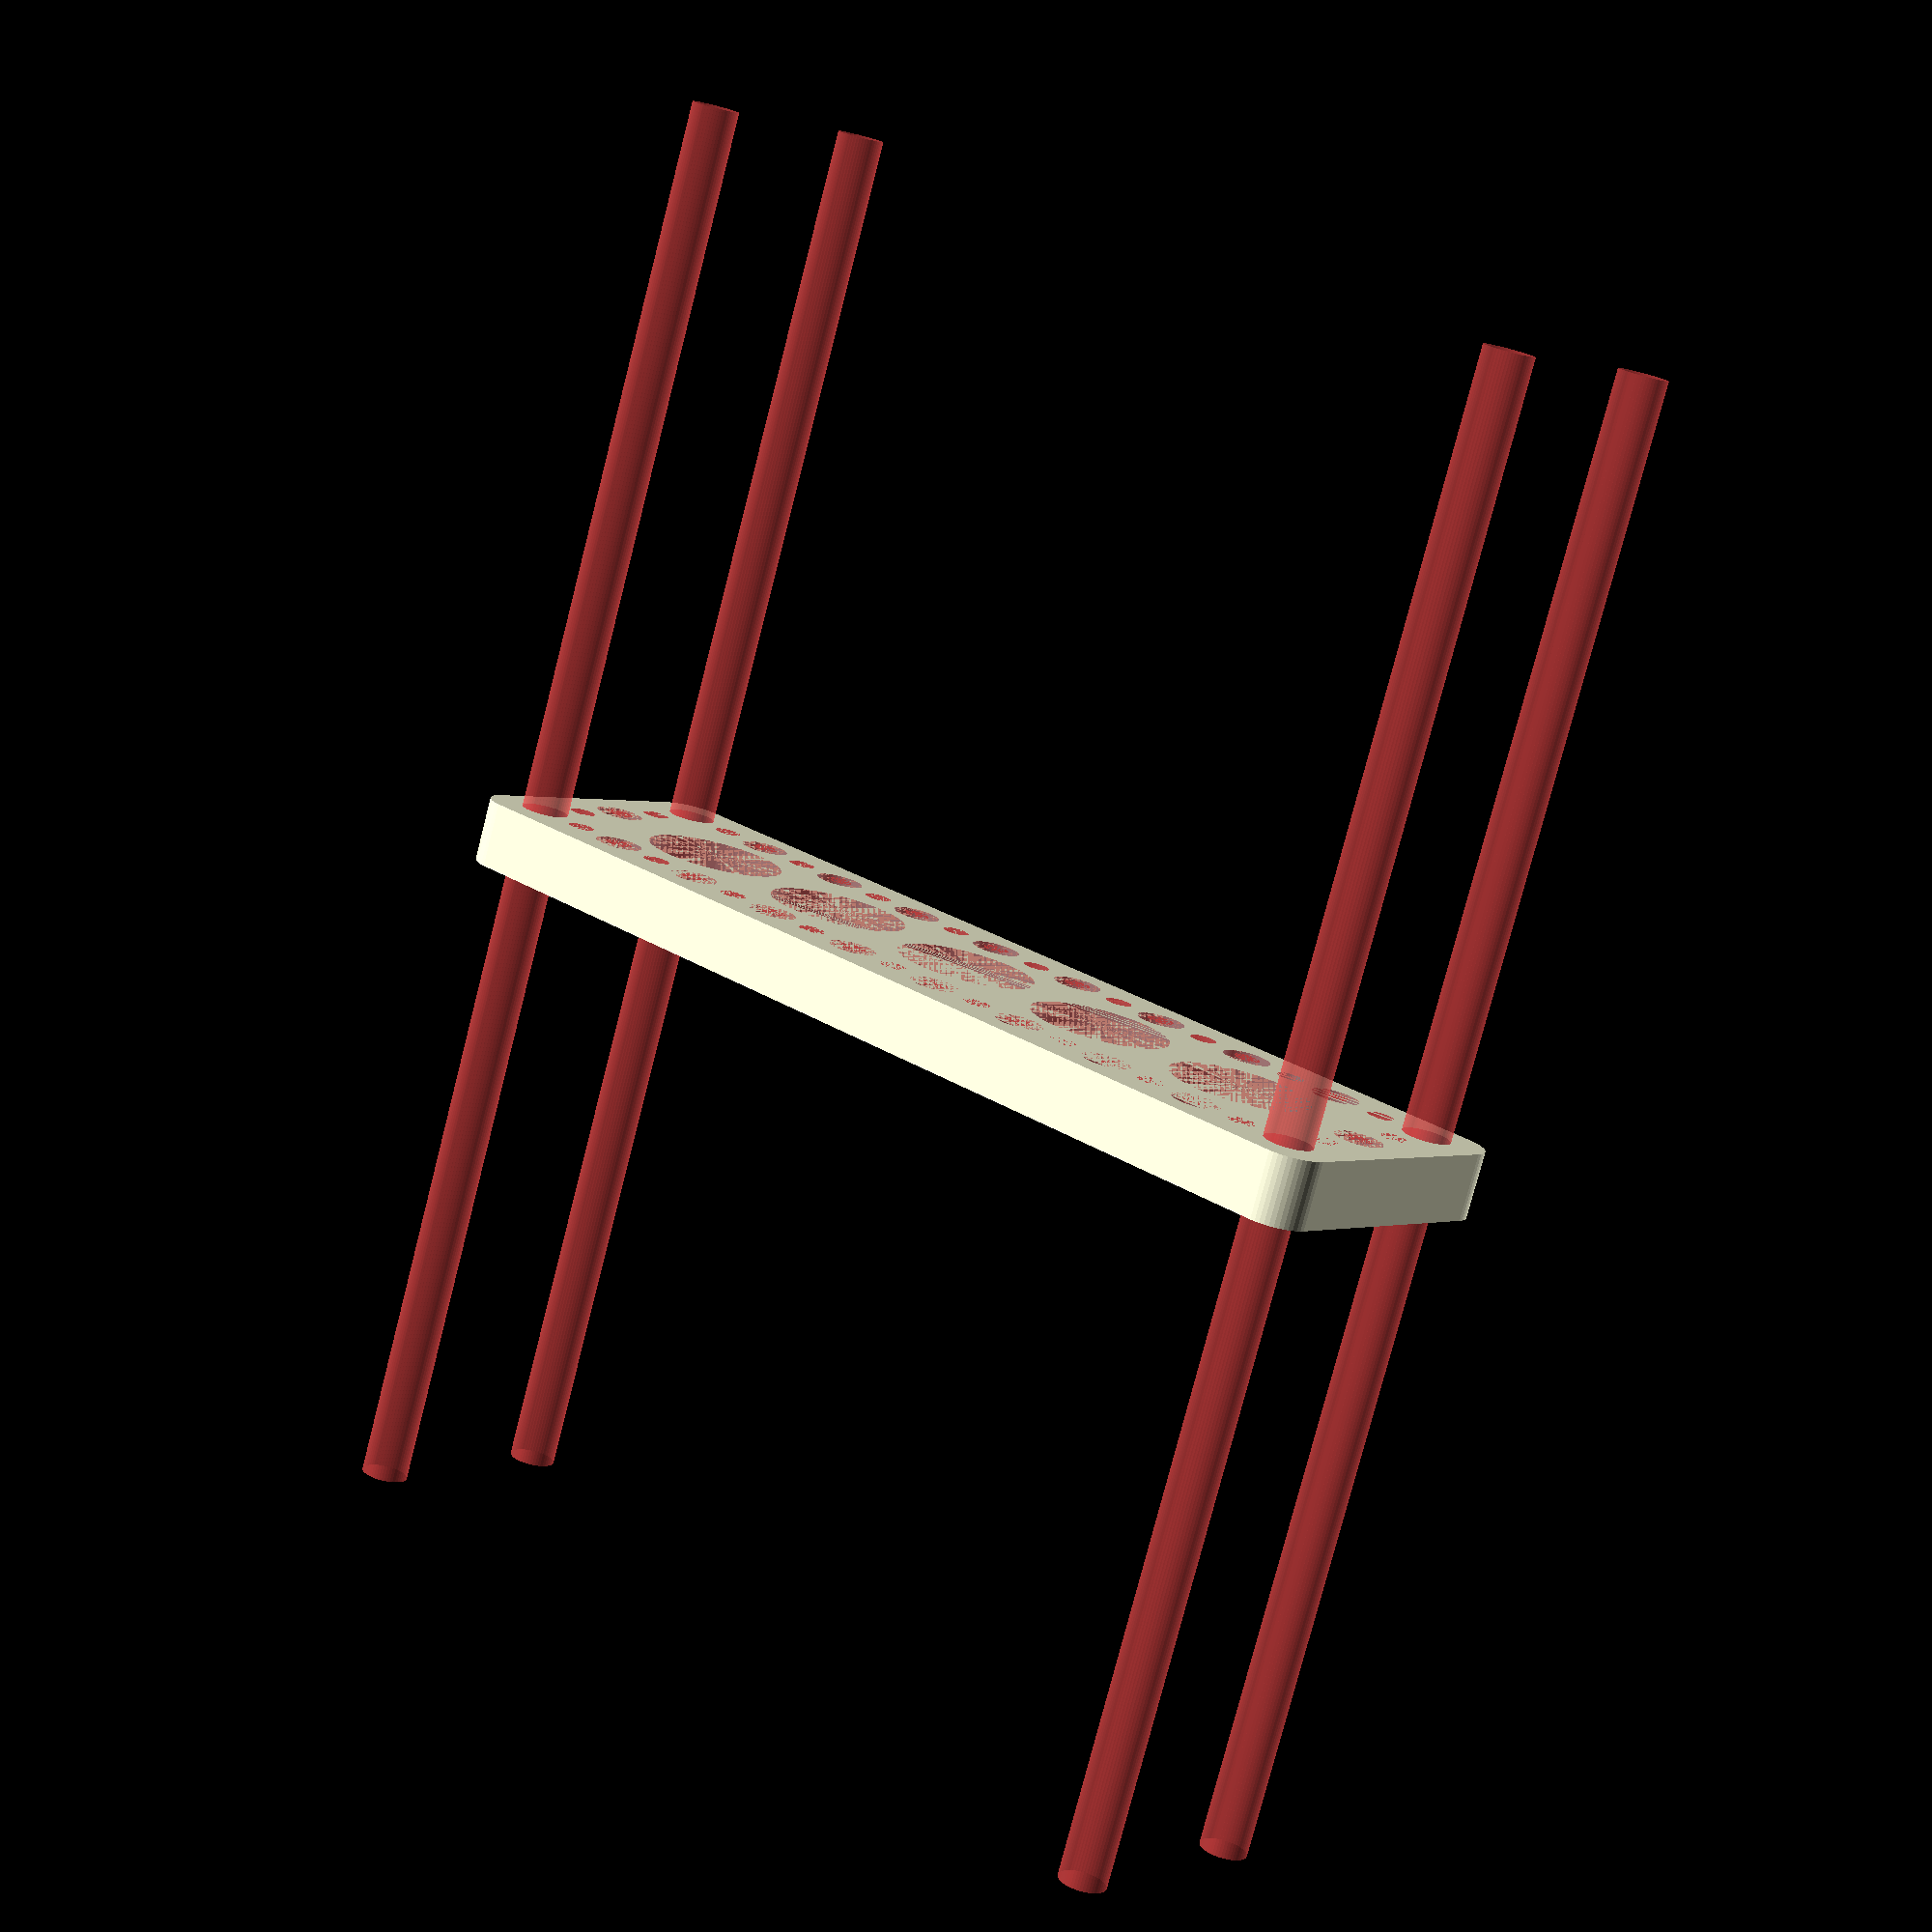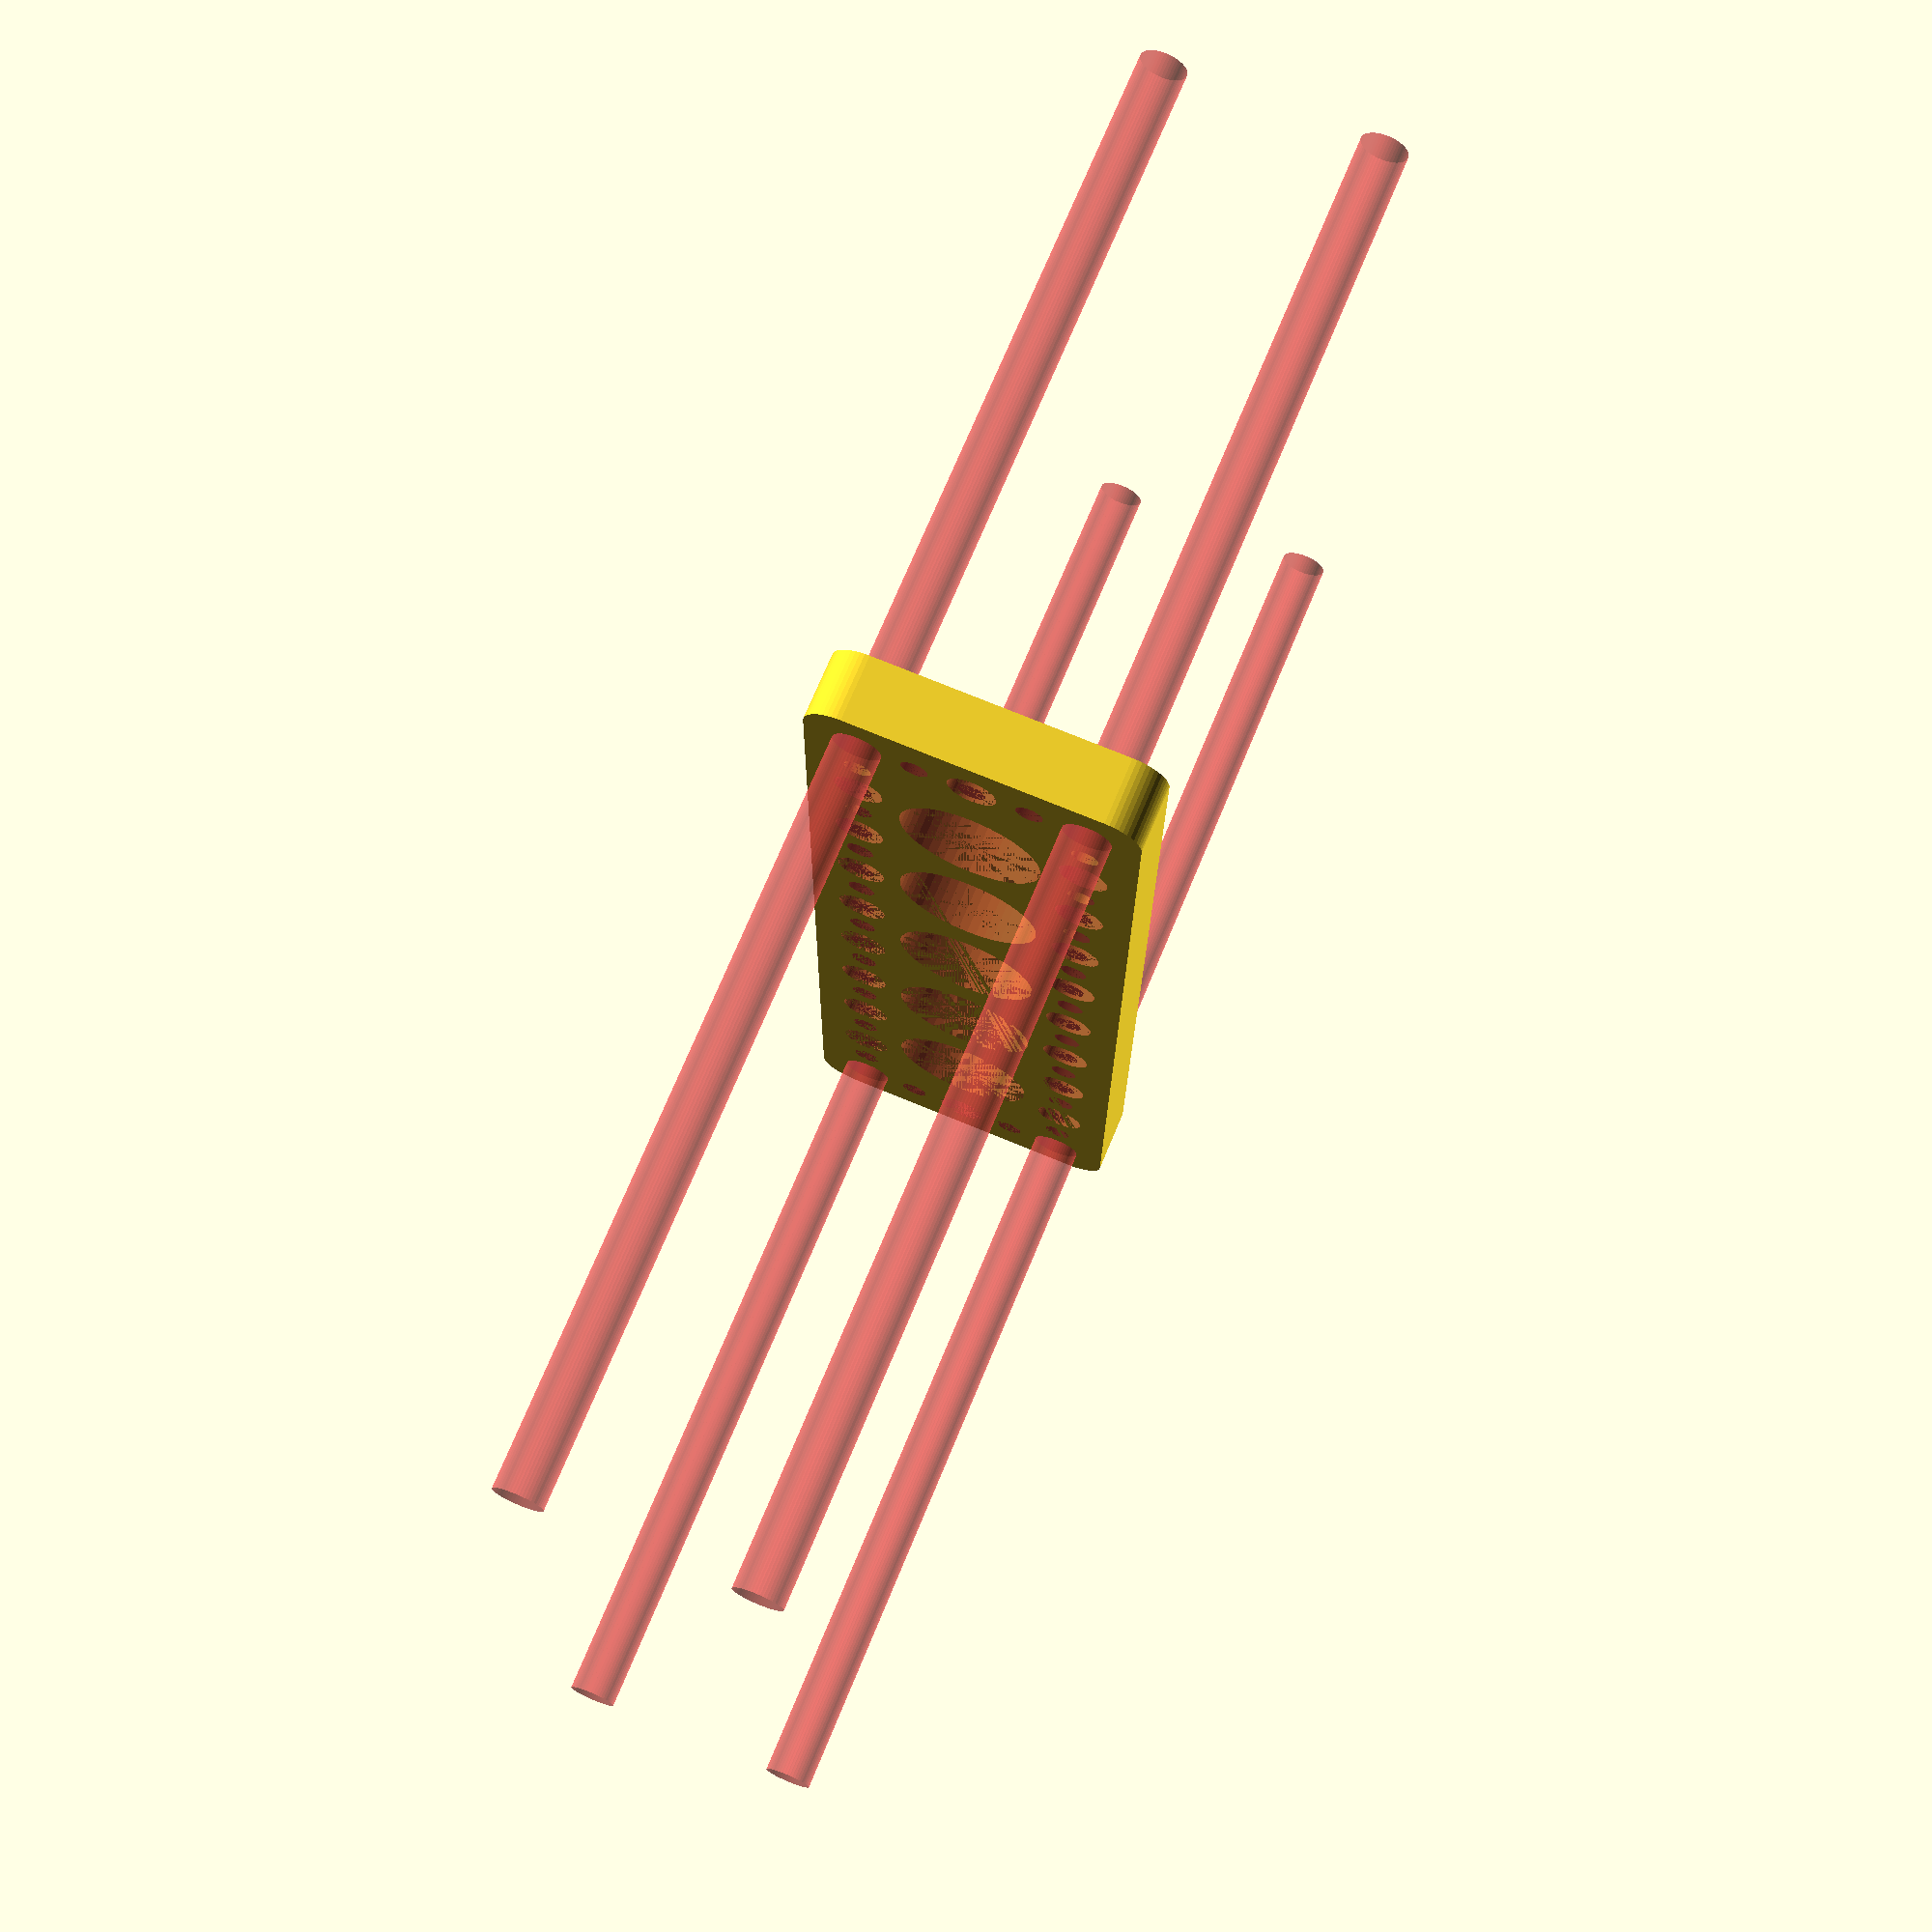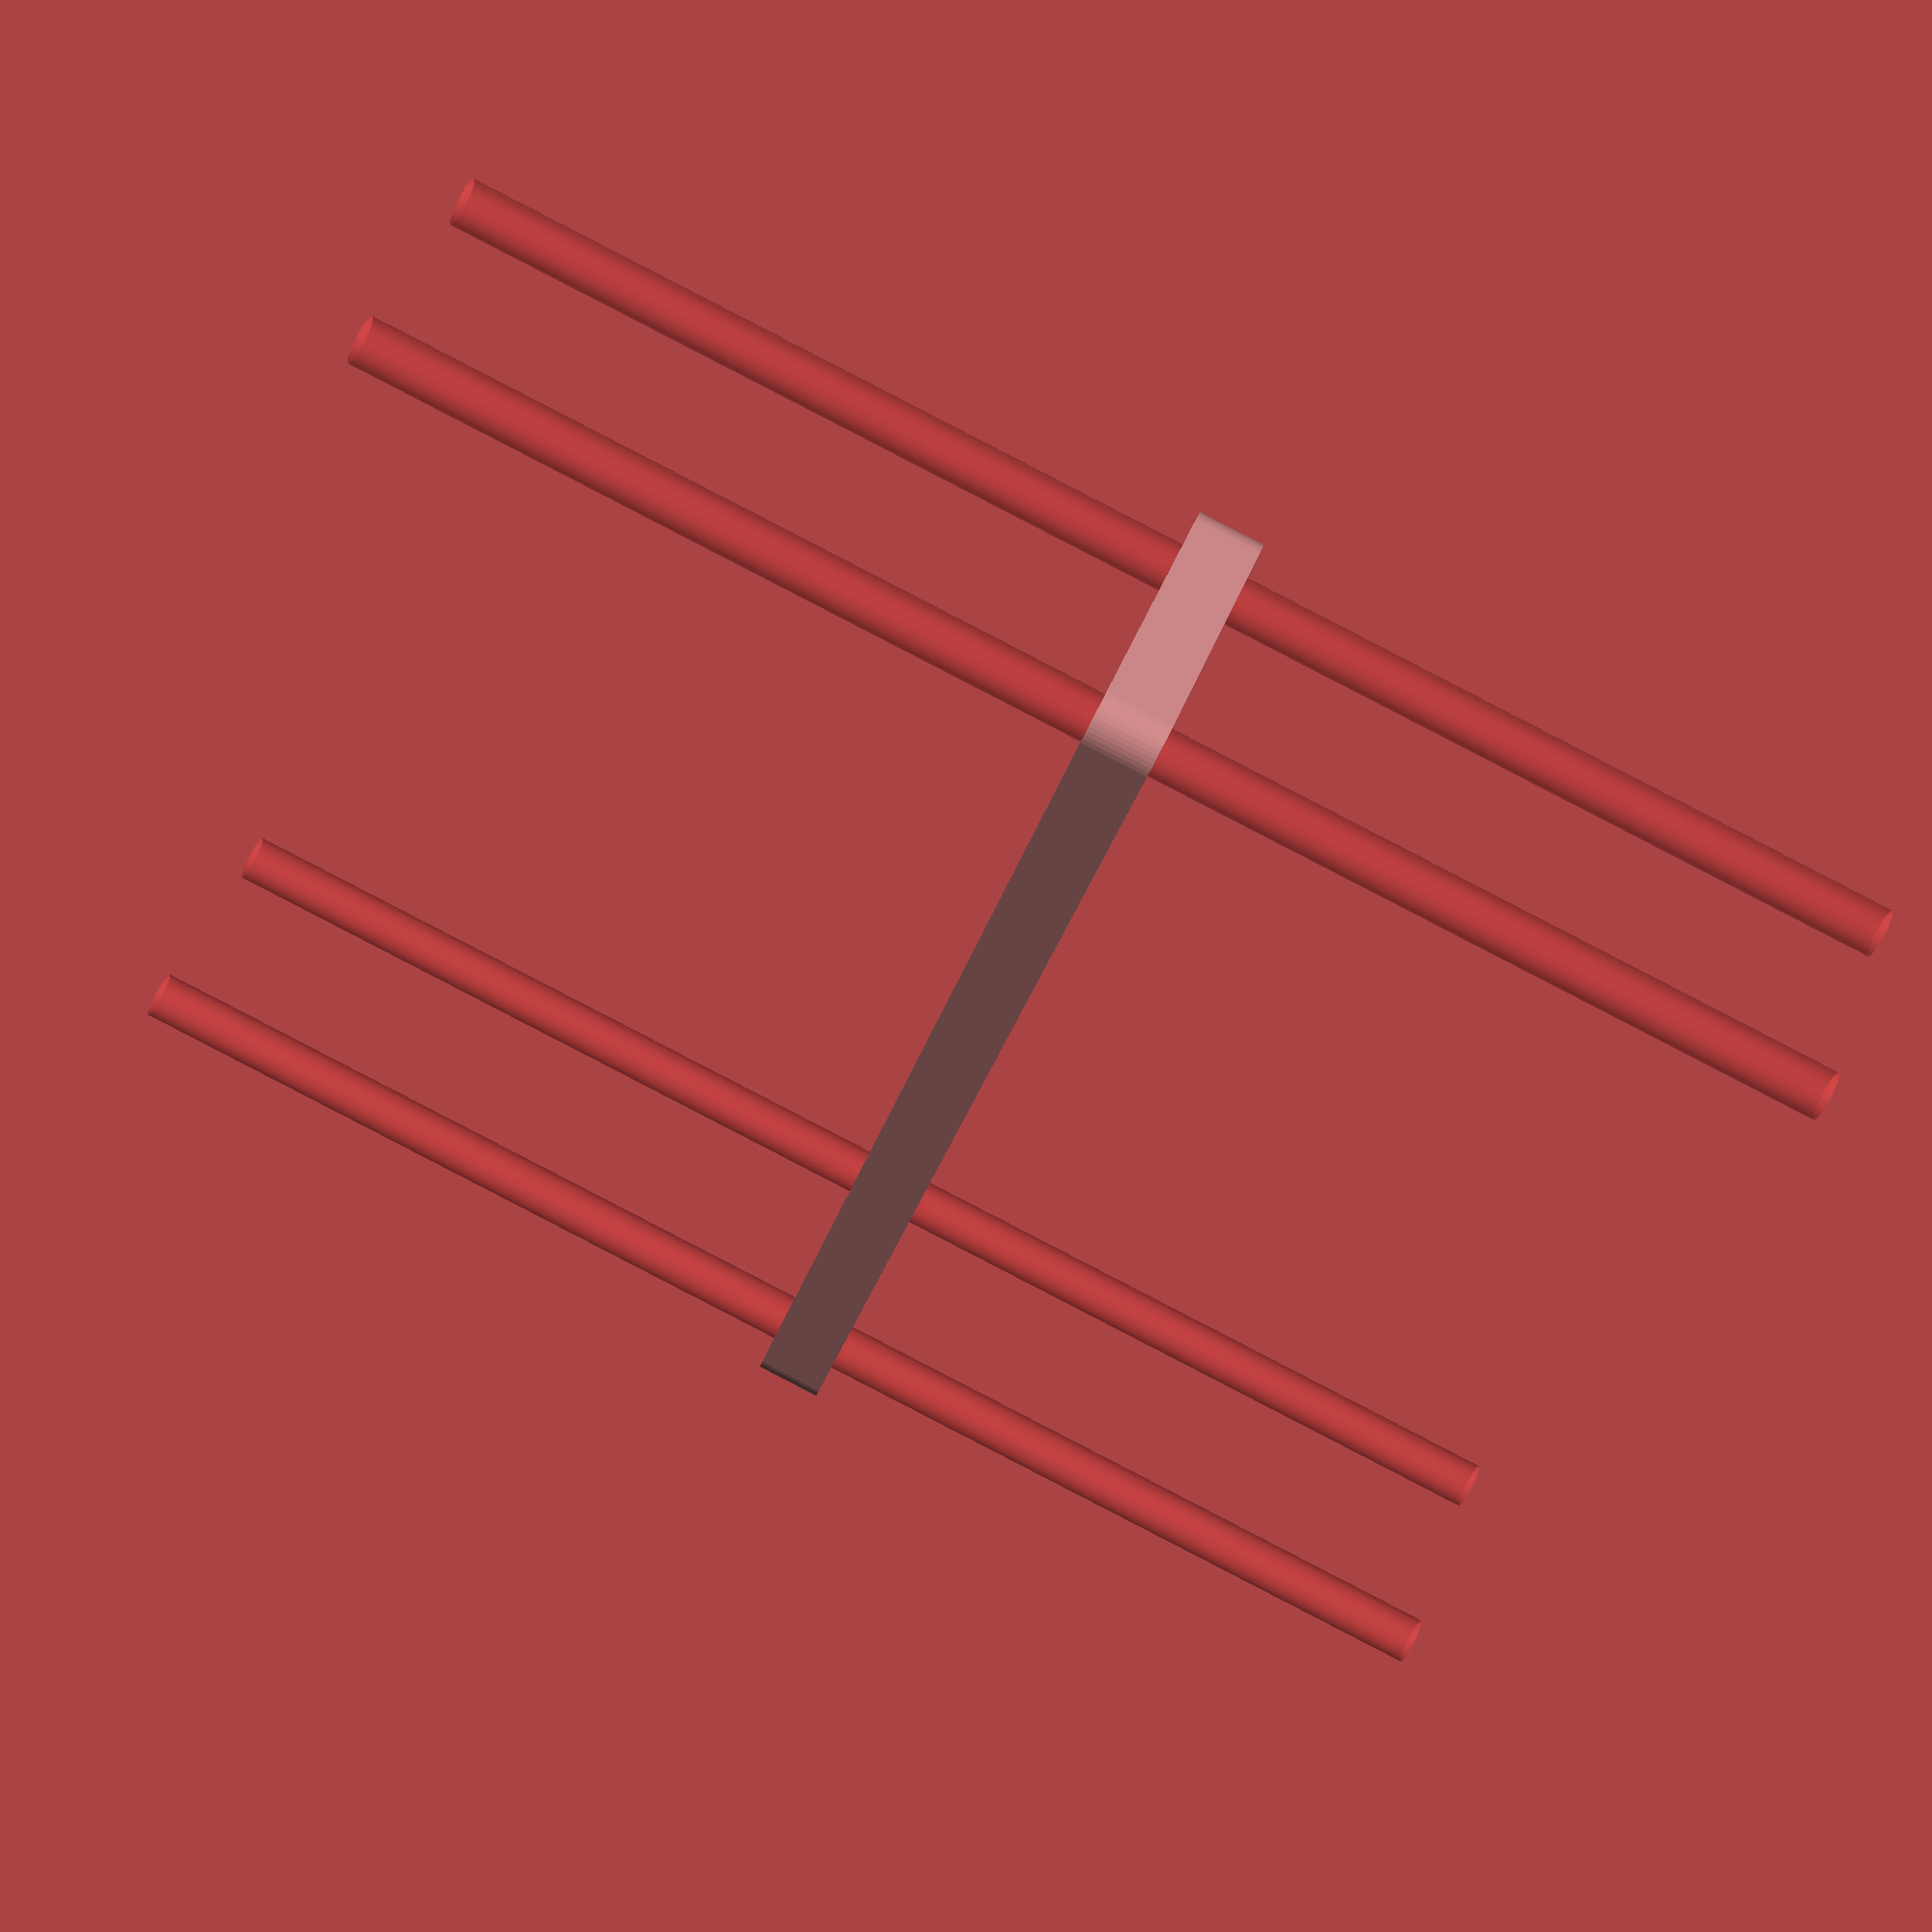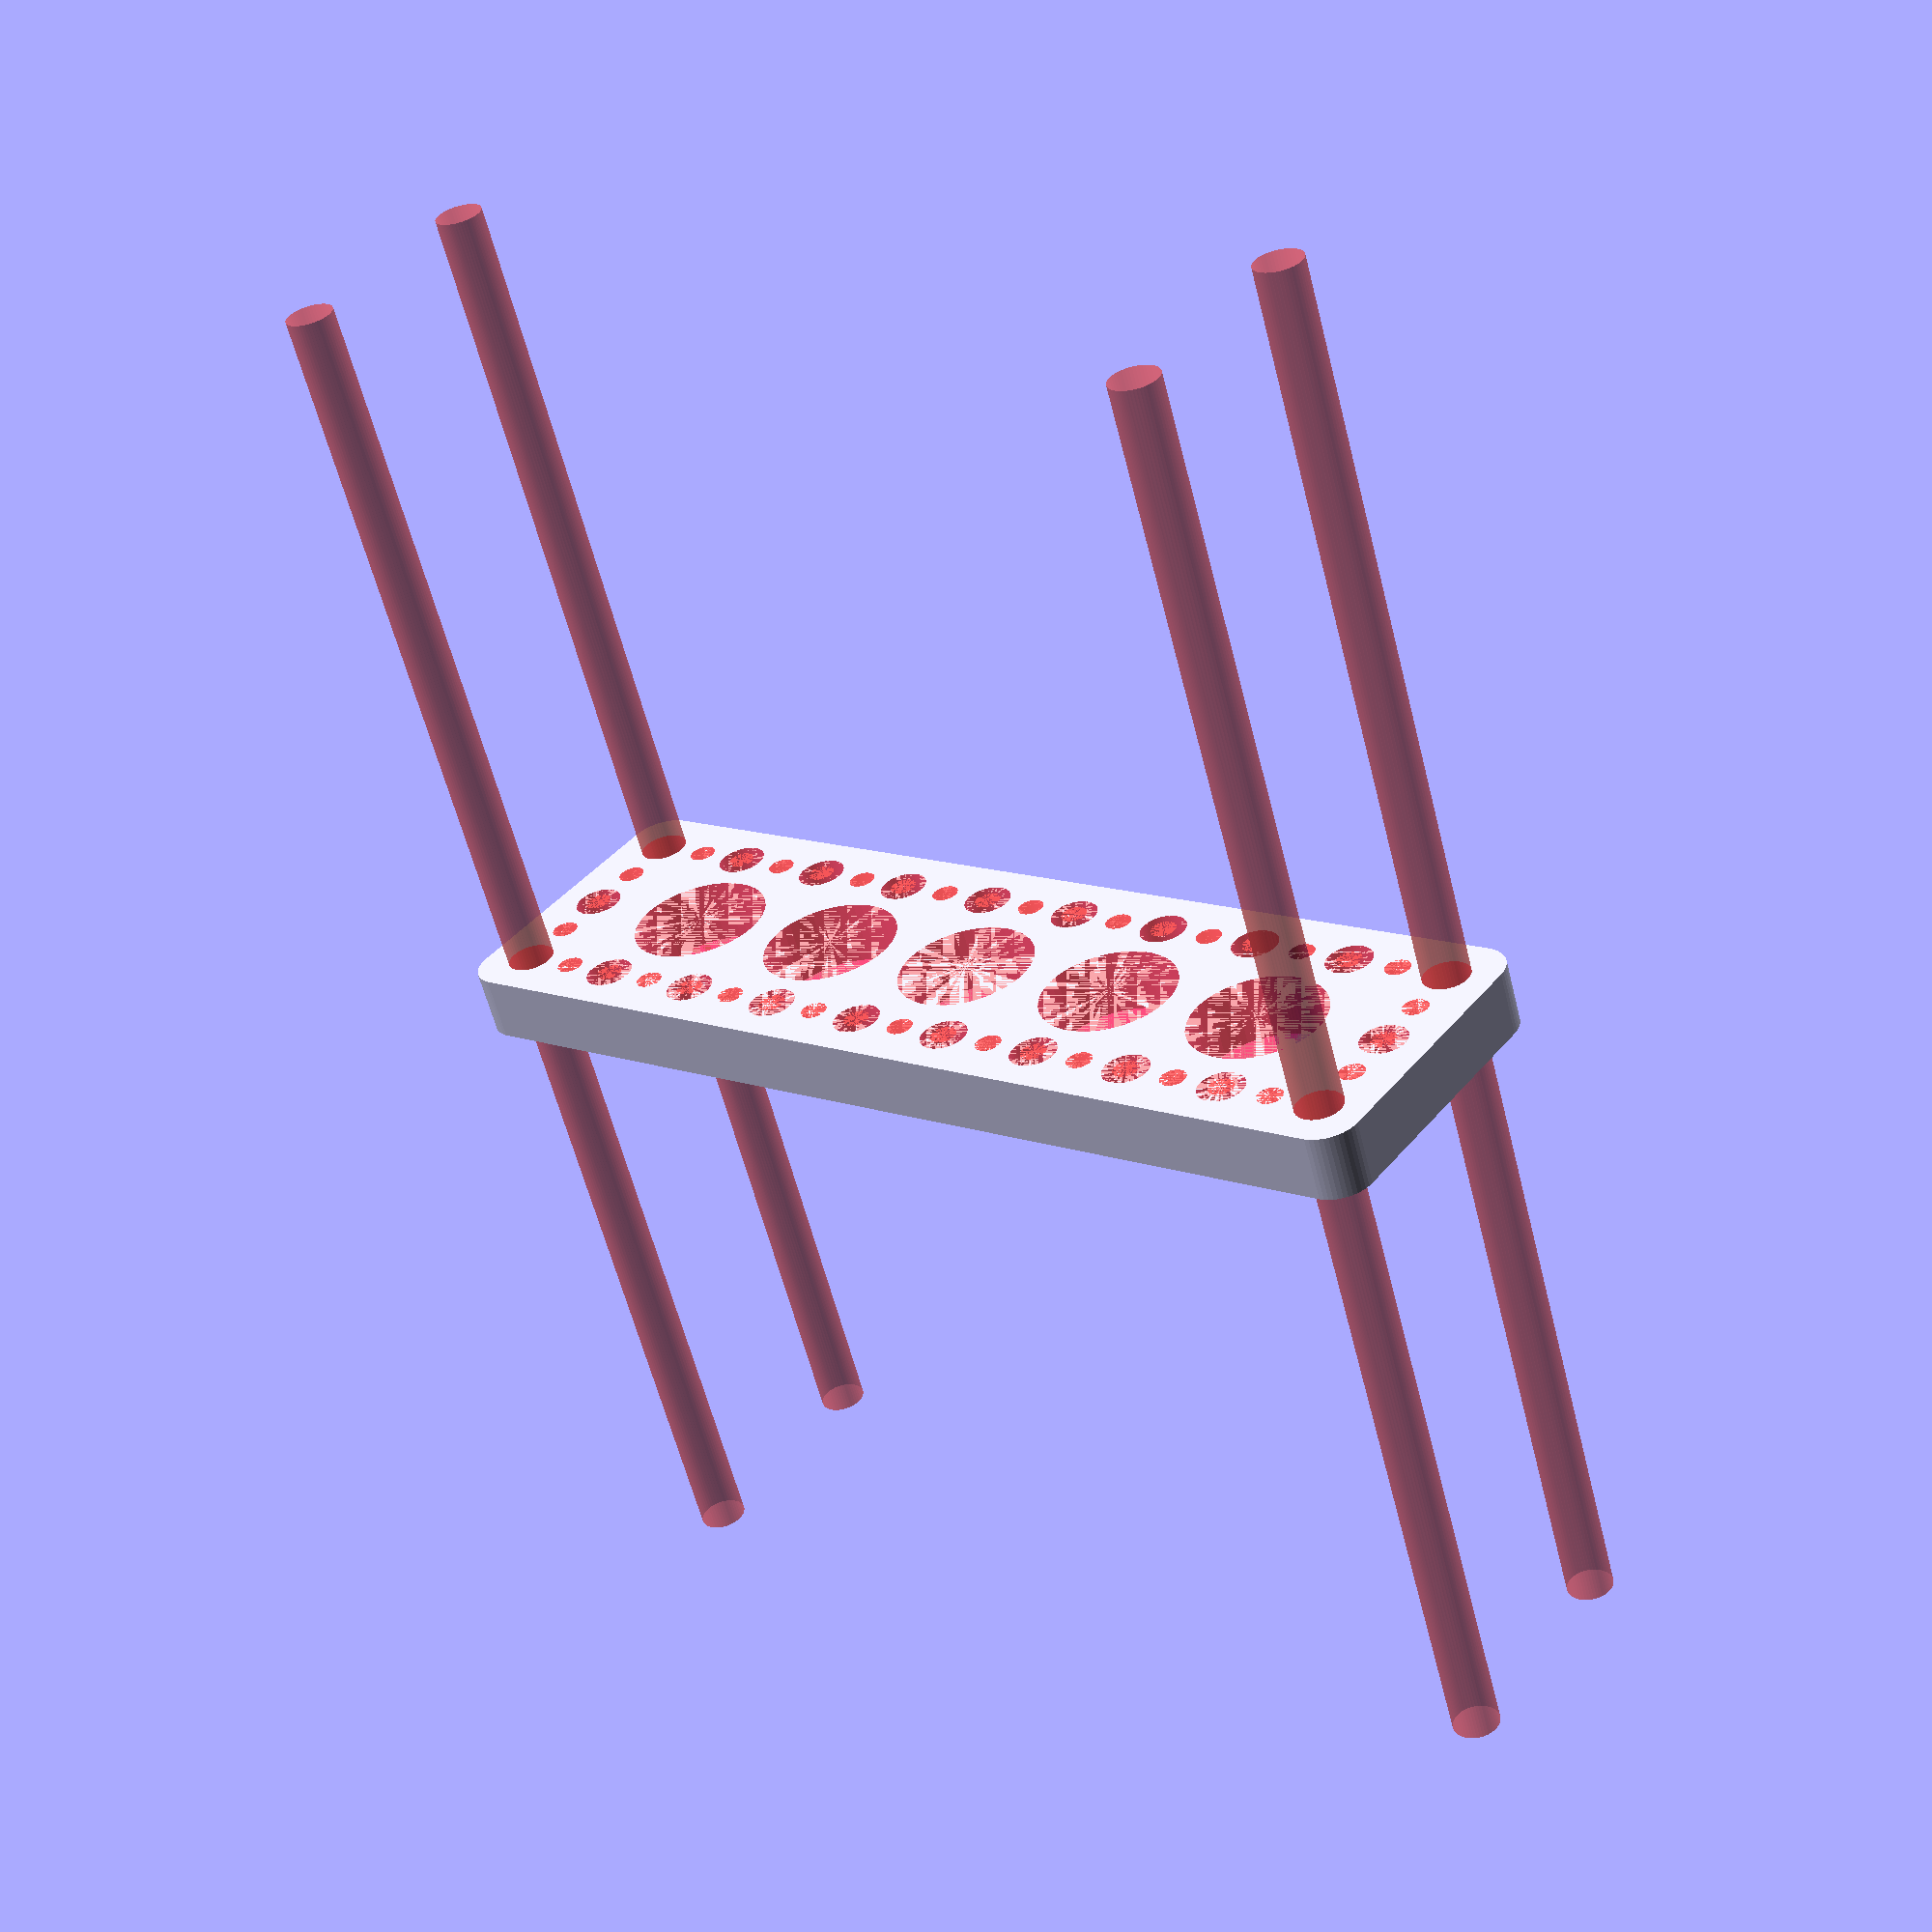
<openscad>
$fn = 50;


difference() {
	union() {
		hull() {
			translate(v = [-69.5000000000, 17.0000000000, 0]) {
				cylinder(h = 9, r = 5);
			}
			translate(v = [69.5000000000, 17.0000000000, 0]) {
				cylinder(h = 9, r = 5);
			}
			translate(v = [-69.5000000000, -17.0000000000, 0]) {
				cylinder(h = 9, r = 5);
			}
			translate(v = [69.5000000000, -17.0000000000, 0]) {
				cylinder(h = 9, r = 5);
			}
		}
	}
	union() {
		#translate(v = [-67.5000000000, -15.0000000000, 0]) {
			cylinder(h = 9, r = 3.2500000000);
		}
		#translate(v = [-67.5000000000, 0.0000000000, 0]) {
			cylinder(h = 9, r = 3.2500000000);
		}
		#translate(v = [-67.5000000000, 15.0000000000, 0]) {
			cylinder(h = 9, r = 3.2500000000);
		}
		#translate(v = [67.5000000000, -15.0000000000, 0]) {
			cylinder(h = 9, r = 3.2500000000);
		}
		#translate(v = [67.5000000000, 0.0000000000, 0]) {
			cylinder(h = 9, r = 3.2500000000);
		}
		#translate(v = [67.5000000000, 15.0000000000, 0]) {
			cylinder(h = 9, r = 3.2500000000);
		}
		#translate(v = [-67.5000000000, 15.0000000000, 0]) {
			cylinder(h = 9, r = 3.2500000000);
		}
		#translate(v = [-52.5000000000, 15.0000000000, 0]) {
			cylinder(h = 9, r = 3.2500000000);
		}
		#translate(v = [-37.5000000000, 15.0000000000, 0]) {
			cylinder(h = 9, r = 3.2500000000);
		}
		#translate(v = [-22.5000000000, 15.0000000000, 0]) {
			cylinder(h = 9, r = 3.2500000000);
		}
		#translate(v = [-7.5000000000, 15.0000000000, 0]) {
			cylinder(h = 9, r = 3.2500000000);
		}
		#translate(v = [7.5000000000, 15.0000000000, 0]) {
			cylinder(h = 9, r = 3.2500000000);
		}
		#translate(v = [22.5000000000, 15.0000000000, 0]) {
			cylinder(h = 9, r = 3.2500000000);
		}
		#translate(v = [37.5000000000, 15.0000000000, 0]) {
			cylinder(h = 9, r = 3.2500000000);
		}
		#translate(v = [52.5000000000, 15.0000000000, 0]) {
			cylinder(h = 9, r = 3.2500000000);
		}
		#translate(v = [67.5000000000, 15.0000000000, 0]) {
			cylinder(h = 9, r = 3.2500000000);
		}
		#translate(v = [-67.5000000000, -15.0000000000, 0]) {
			cylinder(h = 9, r = 3.2500000000);
		}
		#translate(v = [-52.5000000000, -15.0000000000, 0]) {
			cylinder(h = 9, r = 3.2500000000);
		}
		#translate(v = [-37.5000000000, -15.0000000000, 0]) {
			cylinder(h = 9, r = 3.2500000000);
		}
		#translate(v = [-22.5000000000, -15.0000000000, 0]) {
			cylinder(h = 9, r = 3.2500000000);
		}
		#translate(v = [-7.5000000000, -15.0000000000, 0]) {
			cylinder(h = 9, r = 3.2500000000);
		}
		#translate(v = [7.5000000000, -15.0000000000, 0]) {
			cylinder(h = 9, r = 3.2500000000);
		}
		#translate(v = [22.5000000000, -15.0000000000, 0]) {
			cylinder(h = 9, r = 3.2500000000);
		}
		#translate(v = [37.5000000000, -15.0000000000, 0]) {
			cylinder(h = 9, r = 3.2500000000);
		}
		#translate(v = [52.5000000000, -15.0000000000, 0]) {
			cylinder(h = 9, r = 3.2500000000);
		}
		#translate(v = [67.5000000000, -15.0000000000, 0]) {
			cylinder(h = 9, r = 3.2500000000);
		}
		#translate(v = [-67.5000000000, -15.0000000000, -100.0000000000]) {
			cylinder(h = 200, r = 3.2500000000);
		}
		#translate(v = [-67.5000000000, 15.0000000000, -100.0000000000]) {
			cylinder(h = 200, r = 3.2500000000);
		}
		#translate(v = [67.5000000000, -15.0000000000, -100.0000000000]) {
			cylinder(h = 200, r = 3.2500000000);
		}
		#translate(v = [67.5000000000, 15.0000000000, -100.0000000000]) {
			cylinder(h = 200, r = 3.2500000000);
		}
		#translate(v = [-67.5000000000, -15.0000000000, 0]) {
			cylinder(h = 9, r = 1.8000000000);
		}
		#translate(v = [-67.5000000000, -7.5000000000, 0]) {
			cylinder(h = 9, r = 1.8000000000);
		}
		#translate(v = [-67.5000000000, 0.0000000000, 0]) {
			cylinder(h = 9, r = 1.8000000000);
		}
		#translate(v = [-67.5000000000, 7.5000000000, 0]) {
			cylinder(h = 9, r = 1.8000000000);
		}
		#translate(v = [-67.5000000000, 15.0000000000, 0]) {
			cylinder(h = 9, r = 1.8000000000);
		}
		#translate(v = [67.5000000000, -15.0000000000, 0]) {
			cylinder(h = 9, r = 1.8000000000);
		}
		#translate(v = [67.5000000000, -7.5000000000, 0]) {
			cylinder(h = 9, r = 1.8000000000);
		}
		#translate(v = [67.5000000000, 0.0000000000, 0]) {
			cylinder(h = 9, r = 1.8000000000);
		}
		#translate(v = [67.5000000000, 7.5000000000, 0]) {
			cylinder(h = 9, r = 1.8000000000);
		}
		#translate(v = [67.5000000000, 15.0000000000, 0]) {
			cylinder(h = 9, r = 1.8000000000);
		}
		#translate(v = [-67.5000000000, 15.0000000000, 0]) {
			cylinder(h = 9, r = 1.8000000000);
		}
		#translate(v = [-60.0000000000, 15.0000000000, 0]) {
			cylinder(h = 9, r = 1.8000000000);
		}
		#translate(v = [-52.5000000000, 15.0000000000, 0]) {
			cylinder(h = 9, r = 1.8000000000);
		}
		#translate(v = [-45.0000000000, 15.0000000000, 0]) {
			cylinder(h = 9, r = 1.8000000000);
		}
		#translate(v = [-37.5000000000, 15.0000000000, 0]) {
			cylinder(h = 9, r = 1.8000000000);
		}
		#translate(v = [-30.0000000000, 15.0000000000, 0]) {
			cylinder(h = 9, r = 1.8000000000);
		}
		#translate(v = [-22.5000000000, 15.0000000000, 0]) {
			cylinder(h = 9, r = 1.8000000000);
		}
		#translate(v = [-15.0000000000, 15.0000000000, 0]) {
			cylinder(h = 9, r = 1.8000000000);
		}
		#translate(v = [-7.5000000000, 15.0000000000, 0]) {
			cylinder(h = 9, r = 1.8000000000);
		}
		#translate(v = [0.0000000000, 15.0000000000, 0]) {
			cylinder(h = 9, r = 1.8000000000);
		}
		#translate(v = [7.5000000000, 15.0000000000, 0]) {
			cylinder(h = 9, r = 1.8000000000);
		}
		#translate(v = [15.0000000000, 15.0000000000, 0]) {
			cylinder(h = 9, r = 1.8000000000);
		}
		#translate(v = [22.5000000000, 15.0000000000, 0]) {
			cylinder(h = 9, r = 1.8000000000);
		}
		#translate(v = [30.0000000000, 15.0000000000, 0]) {
			cylinder(h = 9, r = 1.8000000000);
		}
		#translate(v = [37.5000000000, 15.0000000000, 0]) {
			cylinder(h = 9, r = 1.8000000000);
		}
		#translate(v = [45.0000000000, 15.0000000000, 0]) {
			cylinder(h = 9, r = 1.8000000000);
		}
		#translate(v = [52.5000000000, 15.0000000000, 0]) {
			cylinder(h = 9, r = 1.8000000000);
		}
		#translate(v = [60.0000000000, 15.0000000000, 0]) {
			cylinder(h = 9, r = 1.8000000000);
		}
		#translate(v = [67.5000000000, 15.0000000000, 0]) {
			cylinder(h = 9, r = 1.8000000000);
		}
		#translate(v = [-67.5000000000, -15.0000000000, 0]) {
			cylinder(h = 9, r = 1.8000000000);
		}
		#translate(v = [-60.0000000000, -15.0000000000, 0]) {
			cylinder(h = 9, r = 1.8000000000);
		}
		#translate(v = [-52.5000000000, -15.0000000000, 0]) {
			cylinder(h = 9, r = 1.8000000000);
		}
		#translate(v = [-45.0000000000, -15.0000000000, 0]) {
			cylinder(h = 9, r = 1.8000000000);
		}
		#translate(v = [-37.5000000000, -15.0000000000, 0]) {
			cylinder(h = 9, r = 1.8000000000);
		}
		#translate(v = [-30.0000000000, -15.0000000000, 0]) {
			cylinder(h = 9, r = 1.8000000000);
		}
		#translate(v = [-22.5000000000, -15.0000000000, 0]) {
			cylinder(h = 9, r = 1.8000000000);
		}
		#translate(v = [-15.0000000000, -15.0000000000, 0]) {
			cylinder(h = 9, r = 1.8000000000);
		}
		#translate(v = [-7.5000000000, -15.0000000000, 0]) {
			cylinder(h = 9, r = 1.8000000000);
		}
		#translate(v = [0.0000000000, -15.0000000000, 0]) {
			cylinder(h = 9, r = 1.8000000000);
		}
		#translate(v = [7.5000000000, -15.0000000000, 0]) {
			cylinder(h = 9, r = 1.8000000000);
		}
		#translate(v = [15.0000000000, -15.0000000000, 0]) {
			cylinder(h = 9, r = 1.8000000000);
		}
		#translate(v = [22.5000000000, -15.0000000000, 0]) {
			cylinder(h = 9, r = 1.8000000000);
		}
		#translate(v = [30.0000000000, -15.0000000000, 0]) {
			cylinder(h = 9, r = 1.8000000000);
		}
		#translate(v = [37.5000000000, -15.0000000000, 0]) {
			cylinder(h = 9, r = 1.8000000000);
		}
		#translate(v = [45.0000000000, -15.0000000000, 0]) {
			cylinder(h = 9, r = 1.8000000000);
		}
		#translate(v = [52.5000000000, -15.0000000000, 0]) {
			cylinder(h = 9, r = 1.8000000000);
		}
		#translate(v = [60.0000000000, -15.0000000000, 0]) {
			cylinder(h = 9, r = 1.8000000000);
		}
		#translate(v = [67.5000000000, -15.0000000000, 0]) {
			cylinder(h = 9, r = 1.8000000000);
		}
		#translate(v = [-67.5000000000, -15.0000000000, 0]) {
			cylinder(h = 9, r = 1.8000000000);
		}
		#translate(v = [-67.5000000000, -7.5000000000, 0]) {
			cylinder(h = 9, r = 1.8000000000);
		}
		#translate(v = [-67.5000000000, 0.0000000000, 0]) {
			cylinder(h = 9, r = 1.8000000000);
		}
		#translate(v = [-67.5000000000, 7.5000000000, 0]) {
			cylinder(h = 9, r = 1.8000000000);
		}
		#translate(v = [-67.5000000000, 15.0000000000, 0]) {
			cylinder(h = 9, r = 1.8000000000);
		}
		#translate(v = [67.5000000000, -15.0000000000, 0]) {
			cylinder(h = 9, r = 1.8000000000);
		}
		#translate(v = [67.5000000000, -7.5000000000, 0]) {
			cylinder(h = 9, r = 1.8000000000);
		}
		#translate(v = [67.5000000000, 0.0000000000, 0]) {
			cylinder(h = 9, r = 1.8000000000);
		}
		#translate(v = [67.5000000000, 7.5000000000, 0]) {
			cylinder(h = 9, r = 1.8000000000);
		}
		#translate(v = [67.5000000000, 15.0000000000, 0]) {
			cylinder(h = 9, r = 1.8000000000);
		}
		#translate(v = [-67.5000000000, 15.0000000000, 0]) {
			cylinder(h = 9, r = 1.8000000000);
		}
		#translate(v = [-60.0000000000, 15.0000000000, 0]) {
			cylinder(h = 9, r = 1.8000000000);
		}
		#translate(v = [-52.5000000000, 15.0000000000, 0]) {
			cylinder(h = 9, r = 1.8000000000);
		}
		#translate(v = [-45.0000000000, 15.0000000000, 0]) {
			cylinder(h = 9, r = 1.8000000000);
		}
		#translate(v = [-37.5000000000, 15.0000000000, 0]) {
			cylinder(h = 9, r = 1.8000000000);
		}
		#translate(v = [-30.0000000000, 15.0000000000, 0]) {
			cylinder(h = 9, r = 1.8000000000);
		}
		#translate(v = [-22.5000000000, 15.0000000000, 0]) {
			cylinder(h = 9, r = 1.8000000000);
		}
		#translate(v = [-15.0000000000, 15.0000000000, 0]) {
			cylinder(h = 9, r = 1.8000000000);
		}
		#translate(v = [-7.5000000000, 15.0000000000, 0]) {
			cylinder(h = 9, r = 1.8000000000);
		}
		#translate(v = [0.0000000000, 15.0000000000, 0]) {
			cylinder(h = 9, r = 1.8000000000);
		}
		#translate(v = [7.5000000000, 15.0000000000, 0]) {
			cylinder(h = 9, r = 1.8000000000);
		}
		#translate(v = [15.0000000000, 15.0000000000, 0]) {
			cylinder(h = 9, r = 1.8000000000);
		}
		#translate(v = [22.5000000000, 15.0000000000, 0]) {
			cylinder(h = 9, r = 1.8000000000);
		}
		#translate(v = [30.0000000000, 15.0000000000, 0]) {
			cylinder(h = 9, r = 1.8000000000);
		}
		#translate(v = [37.5000000000, 15.0000000000, 0]) {
			cylinder(h = 9, r = 1.8000000000);
		}
		#translate(v = [45.0000000000, 15.0000000000, 0]) {
			cylinder(h = 9, r = 1.8000000000);
		}
		#translate(v = [52.5000000000, 15.0000000000, 0]) {
			cylinder(h = 9, r = 1.8000000000);
		}
		#translate(v = [60.0000000000, 15.0000000000, 0]) {
			cylinder(h = 9, r = 1.8000000000);
		}
		#translate(v = [67.5000000000, 15.0000000000, 0]) {
			cylinder(h = 9, r = 1.8000000000);
		}
		#translate(v = [-67.5000000000, -15.0000000000, 0]) {
			cylinder(h = 9, r = 1.8000000000);
		}
		#translate(v = [-60.0000000000, -15.0000000000, 0]) {
			cylinder(h = 9, r = 1.8000000000);
		}
		#translate(v = [-52.5000000000, -15.0000000000, 0]) {
			cylinder(h = 9, r = 1.8000000000);
		}
		#translate(v = [-45.0000000000, -15.0000000000, 0]) {
			cylinder(h = 9, r = 1.8000000000);
		}
		#translate(v = [-37.5000000000, -15.0000000000, 0]) {
			cylinder(h = 9, r = 1.8000000000);
		}
		#translate(v = [-30.0000000000, -15.0000000000, 0]) {
			cylinder(h = 9, r = 1.8000000000);
		}
		#translate(v = [-22.5000000000, -15.0000000000, 0]) {
			cylinder(h = 9, r = 1.8000000000);
		}
		#translate(v = [-15.0000000000, -15.0000000000, 0]) {
			cylinder(h = 9, r = 1.8000000000);
		}
		#translate(v = [-7.5000000000, -15.0000000000, 0]) {
			cylinder(h = 9, r = 1.8000000000);
		}
		#translate(v = [0.0000000000, -15.0000000000, 0]) {
			cylinder(h = 9, r = 1.8000000000);
		}
		#translate(v = [7.5000000000, -15.0000000000, 0]) {
			cylinder(h = 9, r = 1.8000000000);
		}
		#translate(v = [15.0000000000, -15.0000000000, 0]) {
			cylinder(h = 9, r = 1.8000000000);
		}
		#translate(v = [22.5000000000, -15.0000000000, 0]) {
			cylinder(h = 9, r = 1.8000000000);
		}
		#translate(v = [30.0000000000, -15.0000000000, 0]) {
			cylinder(h = 9, r = 1.8000000000);
		}
		#translate(v = [37.5000000000, -15.0000000000, 0]) {
			cylinder(h = 9, r = 1.8000000000);
		}
		#translate(v = [45.0000000000, -15.0000000000, 0]) {
			cylinder(h = 9, r = 1.8000000000);
		}
		#translate(v = [52.5000000000, -15.0000000000, 0]) {
			cylinder(h = 9, r = 1.8000000000);
		}
		#translate(v = [60.0000000000, -15.0000000000, 0]) {
			cylinder(h = 9, r = 1.8000000000);
		}
		#translate(v = [67.5000000000, -15.0000000000, 0]) {
			cylinder(h = 9, r = 1.8000000000);
		}
		#translate(v = [-67.5000000000, -15.0000000000, 0]) {
			cylinder(h = 9, r = 1.8000000000);
		}
		#translate(v = [-67.5000000000, -7.5000000000, 0]) {
			cylinder(h = 9, r = 1.8000000000);
		}
		#translate(v = [-67.5000000000, 0.0000000000, 0]) {
			cylinder(h = 9, r = 1.8000000000);
		}
		#translate(v = [-67.5000000000, 7.5000000000, 0]) {
			cylinder(h = 9, r = 1.8000000000);
		}
		#translate(v = [-67.5000000000, 15.0000000000, 0]) {
			cylinder(h = 9, r = 1.8000000000);
		}
		#translate(v = [67.5000000000, -15.0000000000, 0]) {
			cylinder(h = 9, r = 1.8000000000);
		}
		#translate(v = [67.5000000000, -7.5000000000, 0]) {
			cylinder(h = 9, r = 1.8000000000);
		}
		#translate(v = [67.5000000000, 0.0000000000, 0]) {
			cylinder(h = 9, r = 1.8000000000);
		}
		#translate(v = [67.5000000000, 7.5000000000, 0]) {
			cylinder(h = 9, r = 1.8000000000);
		}
		#translate(v = [67.5000000000, 15.0000000000, 0]) {
			cylinder(h = 9, r = 1.8000000000);
		}
		#translate(v = [-67.5000000000, 15.0000000000, 0]) {
			cylinder(h = 9, r = 1.8000000000);
		}
		#translate(v = [-60.0000000000, 15.0000000000, 0]) {
			cylinder(h = 9, r = 1.8000000000);
		}
		#translate(v = [-52.5000000000, 15.0000000000, 0]) {
			cylinder(h = 9, r = 1.8000000000);
		}
		#translate(v = [-45.0000000000, 15.0000000000, 0]) {
			cylinder(h = 9, r = 1.8000000000);
		}
		#translate(v = [-37.5000000000, 15.0000000000, 0]) {
			cylinder(h = 9, r = 1.8000000000);
		}
		#translate(v = [-30.0000000000, 15.0000000000, 0]) {
			cylinder(h = 9, r = 1.8000000000);
		}
		#translate(v = [-22.5000000000, 15.0000000000, 0]) {
			cylinder(h = 9, r = 1.8000000000);
		}
		#translate(v = [-15.0000000000, 15.0000000000, 0]) {
			cylinder(h = 9, r = 1.8000000000);
		}
		#translate(v = [-7.5000000000, 15.0000000000, 0]) {
			cylinder(h = 9, r = 1.8000000000);
		}
		#translate(v = [0.0000000000, 15.0000000000, 0]) {
			cylinder(h = 9, r = 1.8000000000);
		}
		#translate(v = [7.5000000000, 15.0000000000, 0]) {
			cylinder(h = 9, r = 1.8000000000);
		}
		#translate(v = [15.0000000000, 15.0000000000, 0]) {
			cylinder(h = 9, r = 1.8000000000);
		}
		#translate(v = [22.5000000000, 15.0000000000, 0]) {
			cylinder(h = 9, r = 1.8000000000);
		}
		#translate(v = [30.0000000000, 15.0000000000, 0]) {
			cylinder(h = 9, r = 1.8000000000);
		}
		#translate(v = [37.5000000000, 15.0000000000, 0]) {
			cylinder(h = 9, r = 1.8000000000);
		}
		#translate(v = [45.0000000000, 15.0000000000, 0]) {
			cylinder(h = 9, r = 1.8000000000);
		}
		#translate(v = [52.5000000000, 15.0000000000, 0]) {
			cylinder(h = 9, r = 1.8000000000);
		}
		#translate(v = [60.0000000000, 15.0000000000, 0]) {
			cylinder(h = 9, r = 1.8000000000);
		}
		#translate(v = [67.5000000000, 15.0000000000, 0]) {
			cylinder(h = 9, r = 1.8000000000);
		}
		#translate(v = [-67.5000000000, -15.0000000000, 0]) {
			cylinder(h = 9, r = 1.8000000000);
		}
		#translate(v = [-60.0000000000, -15.0000000000, 0]) {
			cylinder(h = 9, r = 1.8000000000);
		}
		#translate(v = [-52.5000000000, -15.0000000000, 0]) {
			cylinder(h = 9, r = 1.8000000000);
		}
		#translate(v = [-45.0000000000, -15.0000000000, 0]) {
			cylinder(h = 9, r = 1.8000000000);
		}
		#translate(v = [-37.5000000000, -15.0000000000, 0]) {
			cylinder(h = 9, r = 1.8000000000);
		}
		#translate(v = [-30.0000000000, -15.0000000000, 0]) {
			cylinder(h = 9, r = 1.8000000000);
		}
		#translate(v = [-22.5000000000, -15.0000000000, 0]) {
			cylinder(h = 9, r = 1.8000000000);
		}
		#translate(v = [-15.0000000000, -15.0000000000, 0]) {
			cylinder(h = 9, r = 1.8000000000);
		}
		#translate(v = [-7.5000000000, -15.0000000000, 0]) {
			cylinder(h = 9, r = 1.8000000000);
		}
		#translate(v = [0.0000000000, -15.0000000000, 0]) {
			cylinder(h = 9, r = 1.8000000000);
		}
		#translate(v = [7.5000000000, -15.0000000000, 0]) {
			cylinder(h = 9, r = 1.8000000000);
		}
		#translate(v = [15.0000000000, -15.0000000000, 0]) {
			cylinder(h = 9, r = 1.8000000000);
		}
		#translate(v = [22.5000000000, -15.0000000000, 0]) {
			cylinder(h = 9, r = 1.8000000000);
		}
		#translate(v = [30.0000000000, -15.0000000000, 0]) {
			cylinder(h = 9, r = 1.8000000000);
		}
		#translate(v = [37.5000000000, -15.0000000000, 0]) {
			cylinder(h = 9, r = 1.8000000000);
		}
		#translate(v = [45.0000000000, -15.0000000000, 0]) {
			cylinder(h = 9, r = 1.8000000000);
		}
		#translate(v = [52.5000000000, -15.0000000000, 0]) {
			cylinder(h = 9, r = 1.8000000000);
		}
		#translate(v = [60.0000000000, -15.0000000000, 0]) {
			cylinder(h = 9, r = 1.8000000000);
		}
		#translate(v = [67.5000000000, -15.0000000000, 0]) {
			cylinder(h = 9, r = 1.8000000000);
		}
		#translate(v = [-48.0000000000, 0, 0]) {
			cylinder(h = 9, r = 9.5000000000);
		}
		#translate(v = [-24.0000000000, 0, 0]) {
			cylinder(h = 9, r = 9.5000000000);
		}
		#cylinder(h = 9, r = 9.5000000000);
		#translate(v = [24.0000000000, 0, 0]) {
			cylinder(h = 9, r = 9.5000000000);
		}
		#translate(v = [48.0000000000, 0, 0]) {
			cylinder(h = 9, r = 9.5000000000);
		}
	}
}
</openscad>
<views>
elev=257.9 azim=138.8 roll=14.4 proj=p view=solid
elev=288.3 azim=269.4 roll=202.5 proj=p view=wireframe
elev=90.2 azim=131.6 roll=242.7 proj=p view=solid
elev=59.6 azim=323.0 roll=194.2 proj=p view=solid
</views>
